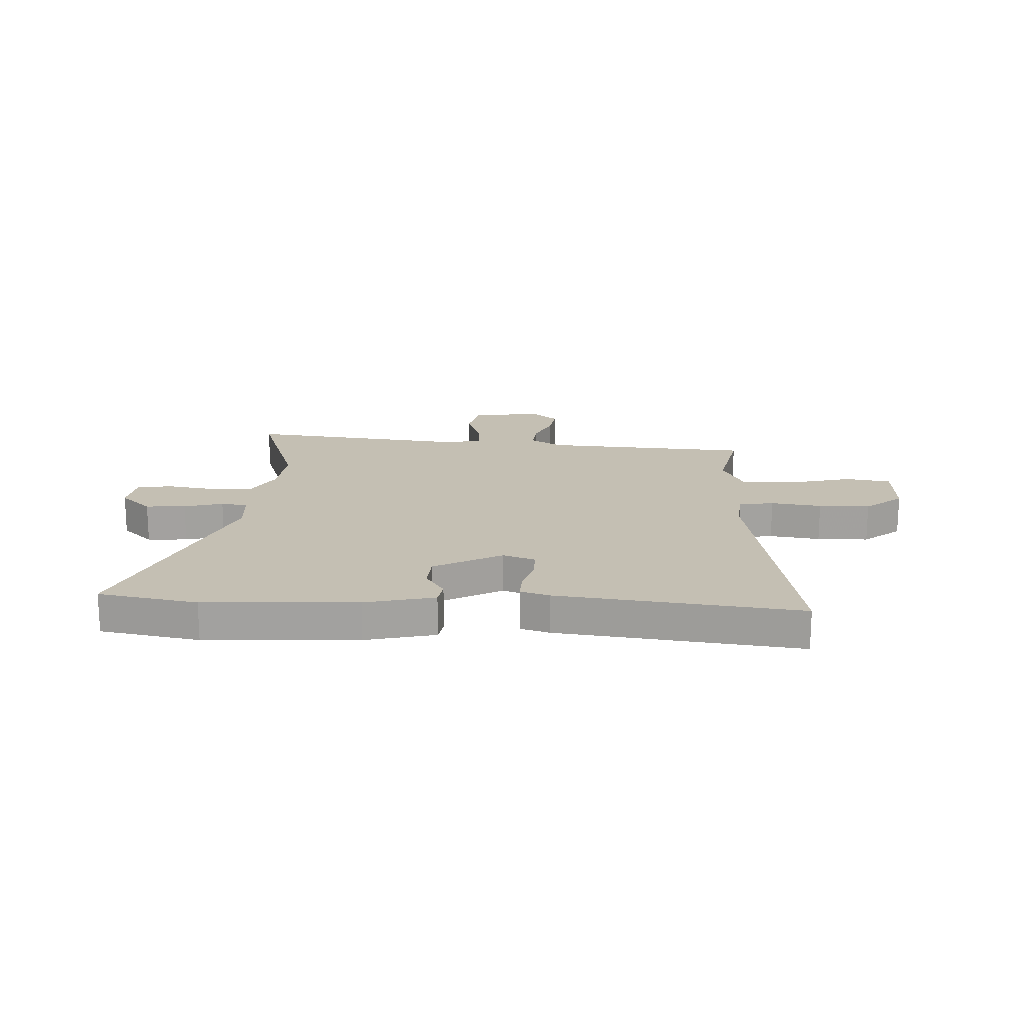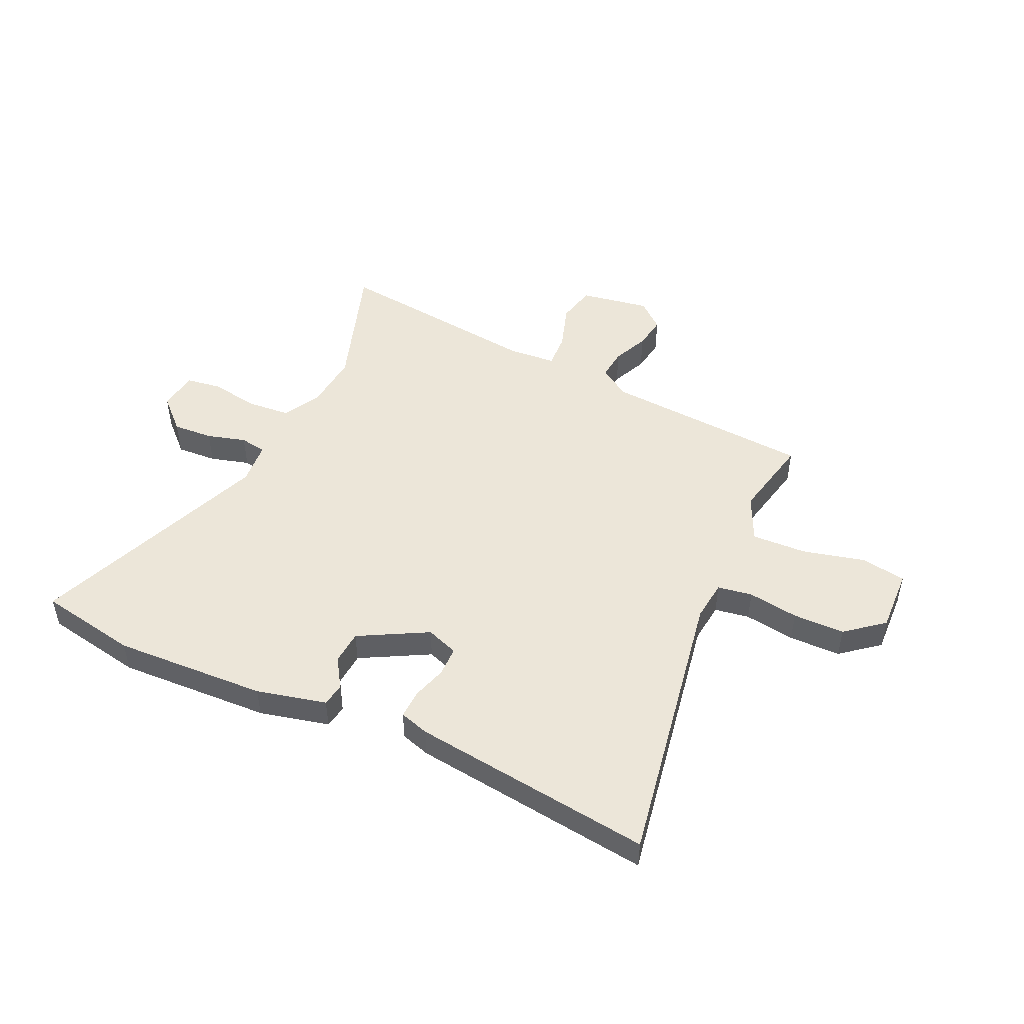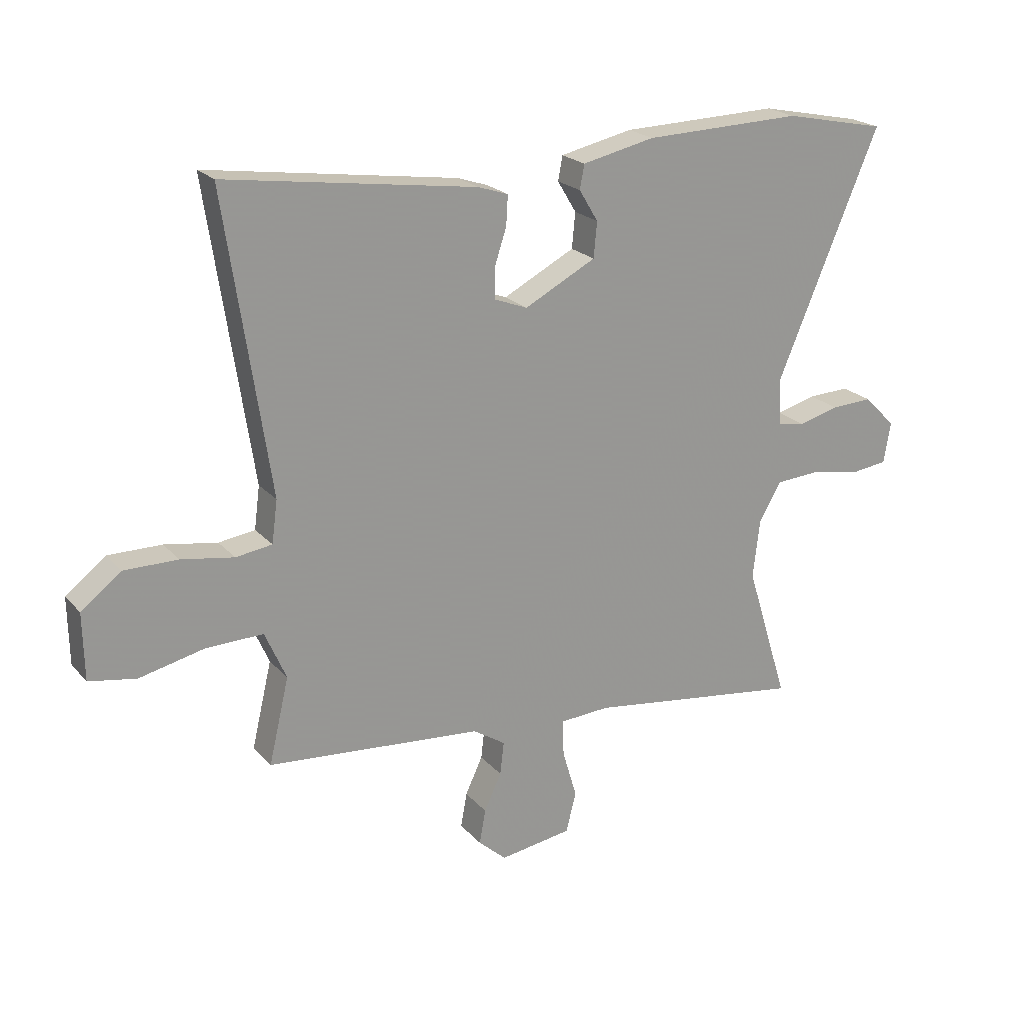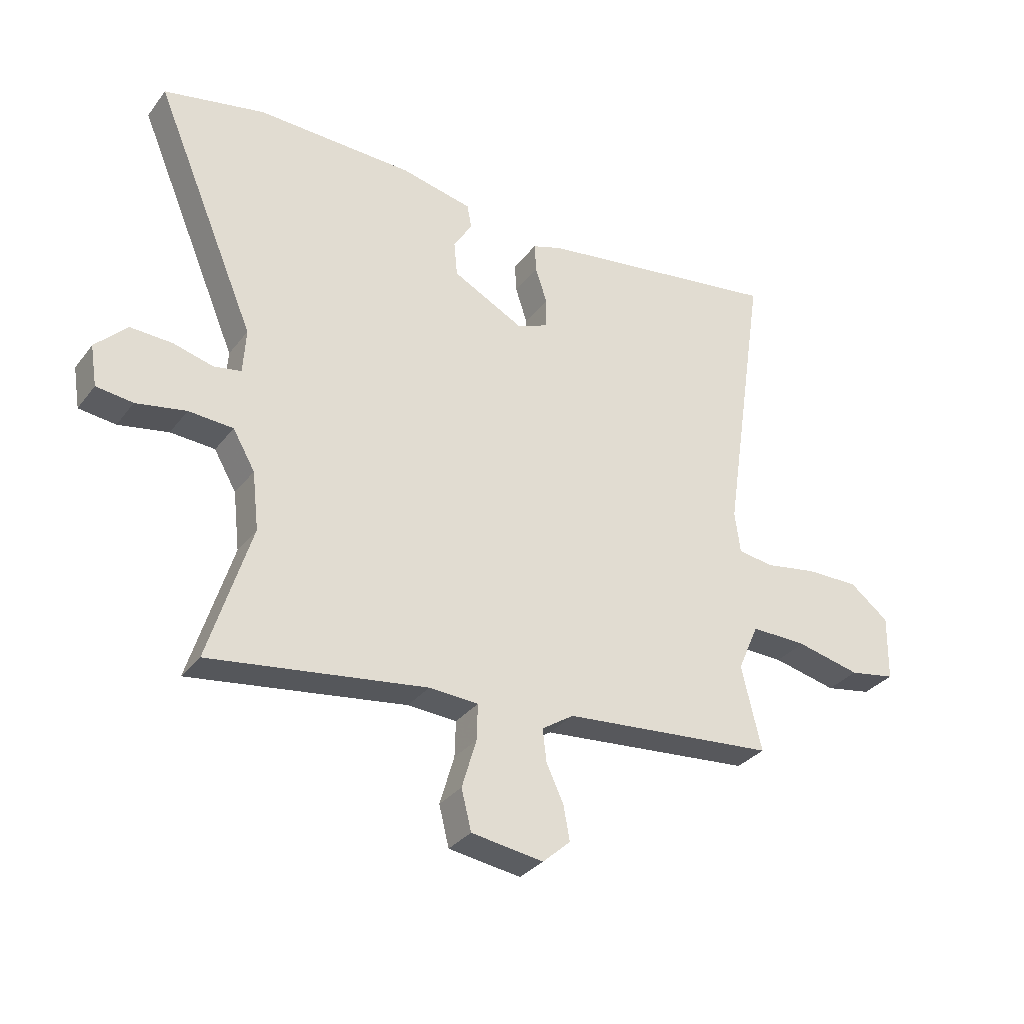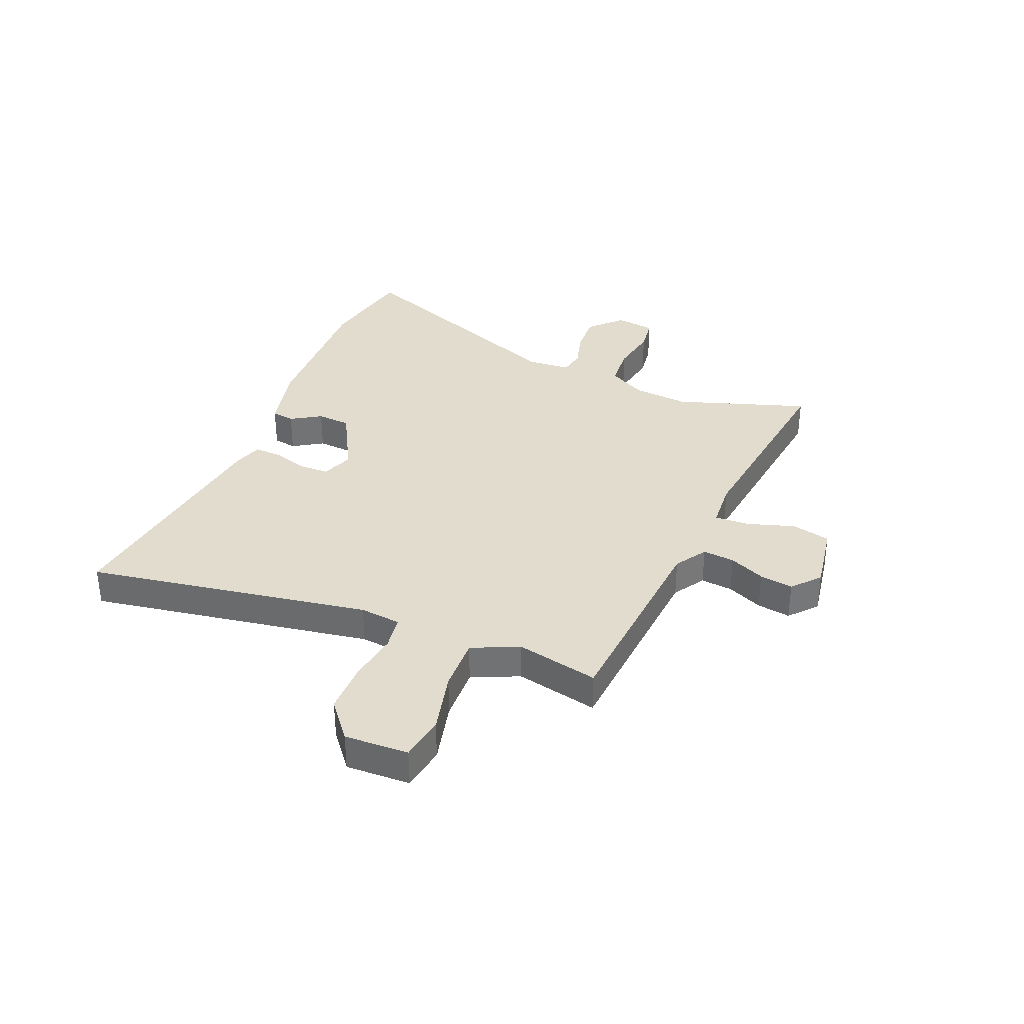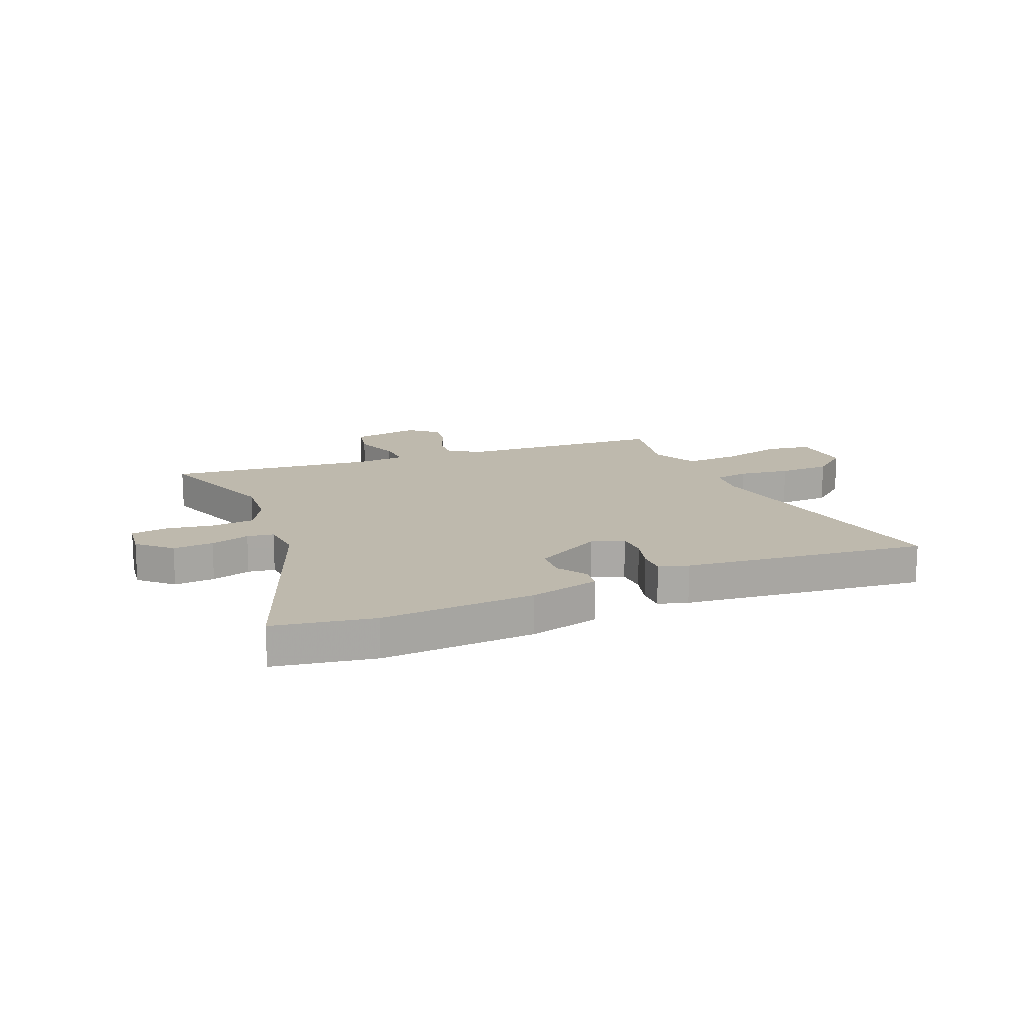
<metadata>
{"format":"obj","ext":"obj","renderer":"f3d","projection":"perspective","resolution":1024,"background":"white","views":[{"elev":17.8,"azim":1.4,"up":"+Y"},{"elev":48.6,"azim":23.6,"up":"+Y"},{"elev":21.8,"azim":150.5,"up":"+Z"},{"elev":-32.1,"azim":-31.1,"up":"+Z"},{"elev":34.6,"azim":111.5,"up":"+Y"},{"elev":15.1,"azim":-24.6,"up":"+Y"}]}
</metadata>
<code>
v -0.677 0.07 0.463
v -0.494 0.07 0.501
v -0.21 0.07 0.494
v -0.08 0.07 0.466
v -0.072 0.07 0.423
v -0.106 0.07 0.367
v -0.1 0.07 0.304
v 0.028 0.07 0.238
v 0.087 0.07 0.261
v 0.087 0.07 0.316
v 0.066 0.07 0.38
v 0.063 0.07 0.433
v 0.117 0.07 0.451
v 0.565 0.07 0.517
v 0.486 0.07 -0.011
v 0.496 0.07 -0.087
v 0.561 0.07 -0.096
v 0.655 0.07 -0.08
v 0.751 0.07 -0.079
v 0.822 0.07 -0.134
v 0.82 0.07 -0.253
v 0.736 0.07 -0.268
v 0.62 0.07 -0.242
v 0.518 0.07 -0.24
v 0.48 0.07 -0.327
v 0.516 0.07 -0.48
v 0.13 0.07 -0.515
v 0.072 0.07 -0.553
v 0.079 0.07 -0.612
v 0.11 0.07 -0.678
v 0.121 0.07 -0.74
v 0.071 0.07 -0.785
v -0.059 0.07 -0.766
v -0.077 0.07 -0.694
v -0.051 0.07 -0.606
v -0.049 0.07 -0.541
v -0.138 0.07 -0.536
v -0.528 0.07 -0.591
v -0.451 0.07 -0.344
v -0.463 0.07 -0.239
v -0.503 0.07 -0.17
v -0.583 0.07 -0.165
v -0.673 0.07 -0.182
v -0.739 0.07 -0.174
v -0.751 0.07 -0.1
v -0.694 0.07 -0.043
v -0.619 0.07 -0.046
v -0.546 0.07 -0.065
v -0.497 0.07 -0.056
v -0.492 0.07 0.025
v -0.677 0 0.463
v -0.494 0 0.501
v -0.21 0 0.494
v -0.08 0 0.466
v -0.072 0 0.423
v -0.106 0 0.367
v -0.1 0 0.304
v 0.028 0 0.238
v 0.087 0 0.261
v 0.087 0 0.316
v 0.066 0 0.38
v 0.063 0 0.433
v 0.117 0 0.451
v 0.565 0 0.517
v 0.486 0 -0.011
v 0.496 0 -0.087
v 0.561 0 -0.096
v 0.655 0 -0.08
v 0.751 0 -0.079
v 0.822 0 -0.134
v 0.82 0 -0.253
v 0.736 0 -0.268
v 0.62 0 -0.242
v 0.518 0 -0.24
v 0.48 0 -0.327
v 0.516 0 -0.48
v 0.13 0 -0.515
v 0.072 0 -0.553
v 0.079 0 -0.612
v 0.11 0 -0.678
v 0.121 0 -0.74
v 0.071 0 -0.785
v -0.059 0 -0.766
v -0.077 0 -0.694
v -0.051 0 -0.606
v -0.049 0 -0.541
v -0.138 0 -0.536
v -0.528 0 -0.591
v -0.451 0 -0.344
v -0.463 0 -0.239
v -0.503 0 -0.17
v -0.583 0 -0.165
v -0.673 0 -0.182
v -0.739 0 -0.174
v -0.751 0 -0.1
v -0.694 0 -0.043
v -0.619 0 -0.046
v -0.546 0 -0.065
v -0.497 0 -0.056
v -0.492 0 0.025
f 45 46 47 48
f 43 44 45 48
f 42 43 48 49
f 41 42 49
f 40 41 49 50
f 37 38 39
f 36 37 39 40
f 32 33 34 35
f 32 35 36
f 29 30 31 32
f 28 29 32 36
f 27 28 36 40
f 25 26 27 40
f 20 21 22 23
f 20 23 24
f 17 18 19 20
f 16 17 20 24
f 12 13 14 15
f 10 11 12 15
f 9 10 15 16
f 8 9 16 24
f 3 4 5 6
f 3 6 7
f 50 1 2 3
f 50 3 7
f 24 25 40 50
f 7 8 24 50
f 98 97 96 95
f 98 95 94 93
f 99 98 93 92
f 99 92 91
f 100 99 91 90
f 89 88 87
f 90 89 87 86
f 85 84 83 82
f 86 85 82
f 82 81 80 79
f 86 82 79 78
f 90 86 78 77
f 90 77 76 75
f 73 72 71 70
f 74 73 70
f 70 69 68 67
f 74 70 67 66
f 65 64 63 62
f 65 62 61 60
f 66 65 60 59
f 74 66 59 58
f 56 55 54 53
f 57 56 53
f 53 52 51 100
f 57 53 100
f 100 90 75 74
f 100 74 58 57
f 1 51 52 2
f 2 52 53 3
f 3 53 54 4
f 4 54 55 5
f 5 55 56 6
f 6 56 57 7
f 7 57 58 8
f 8 58 59 9
f 9 59 60 10
f 10 60 61 11
f 11 61 62 12
f 12 62 63 13
f 13 63 64 14
f 14 64 65 15
f 15 65 66 16
f 16 66 67 17
f 17 67 68 18
f 18 68 69 19
f 19 69 70 20
f 20 70 71 21
f 21 71 72 22
f 22 72 73 23
f 23 73 74 24
f 24 74 75 25
f 25 75 76 26
f 26 76 77 27
f 27 77 78 28
f 28 78 79 29
f 29 79 80 30
f 30 80 81 31
f 31 81 82 32
f 32 82 83 33
f 33 83 84 34
f 34 84 85 35
f 35 85 86 36
f 36 86 87 37
f 37 87 88 38
f 38 88 89 39
f 39 89 90 40
f 40 90 91 41
f 41 91 92 42
f 42 92 93 43
f 43 93 94 44
f 44 94 95 45
f 45 95 96 46
f 46 96 97 47
f 47 97 98 48
f 48 98 99 49
f 49 99 100 50
f 50 100 51 1

</code>
